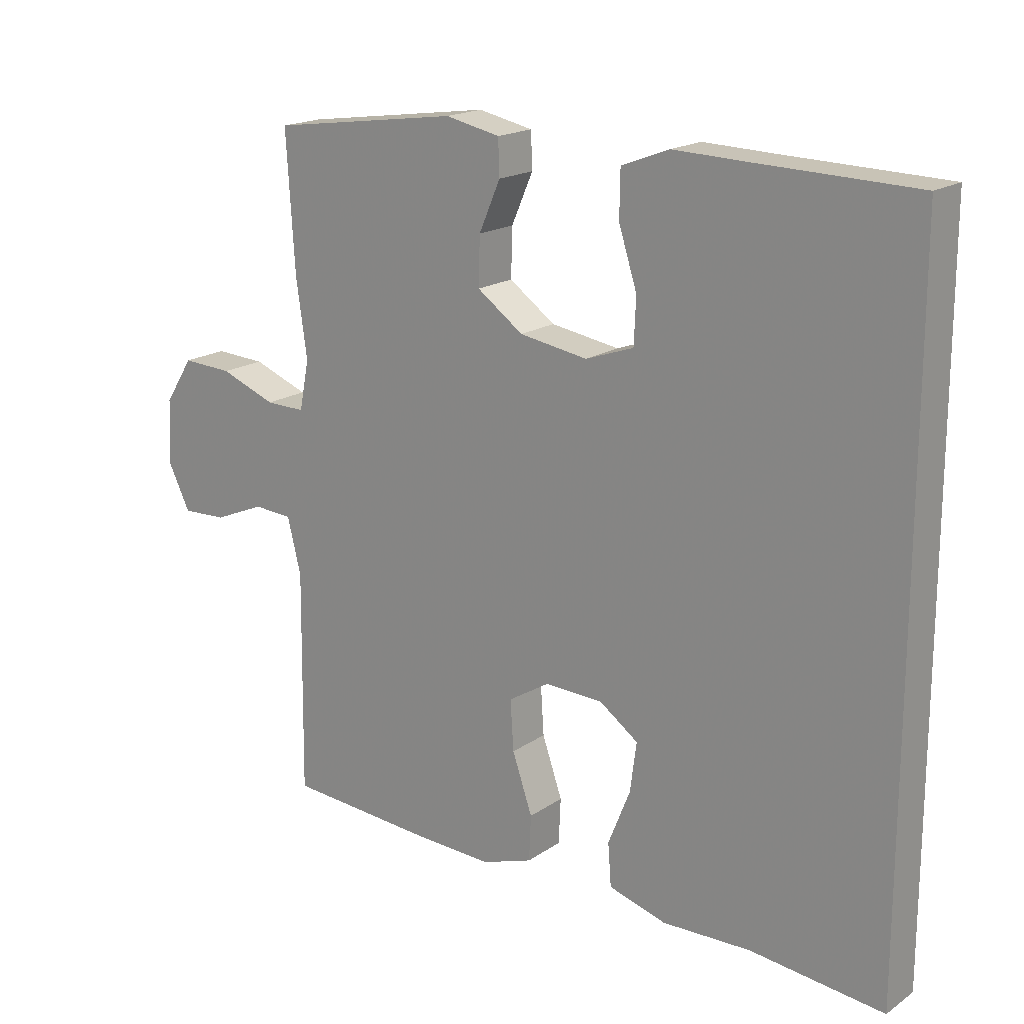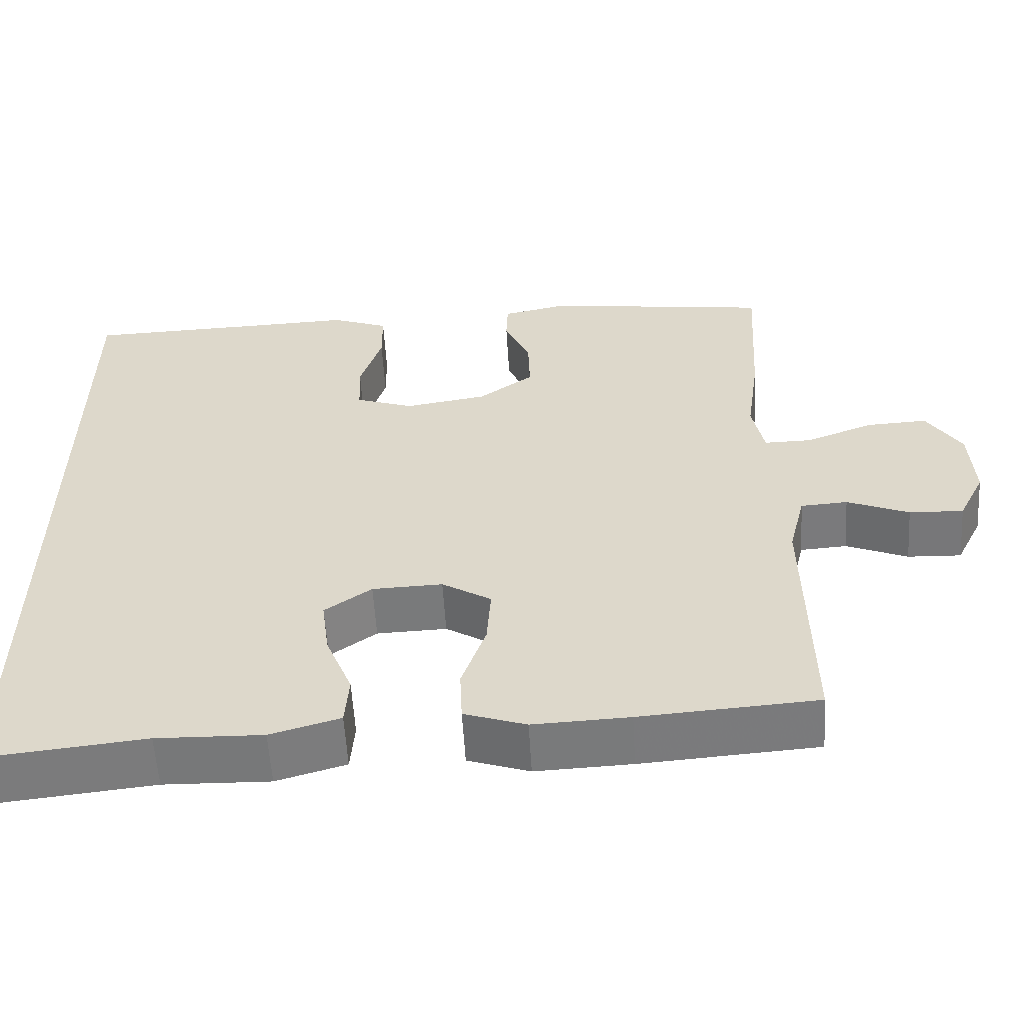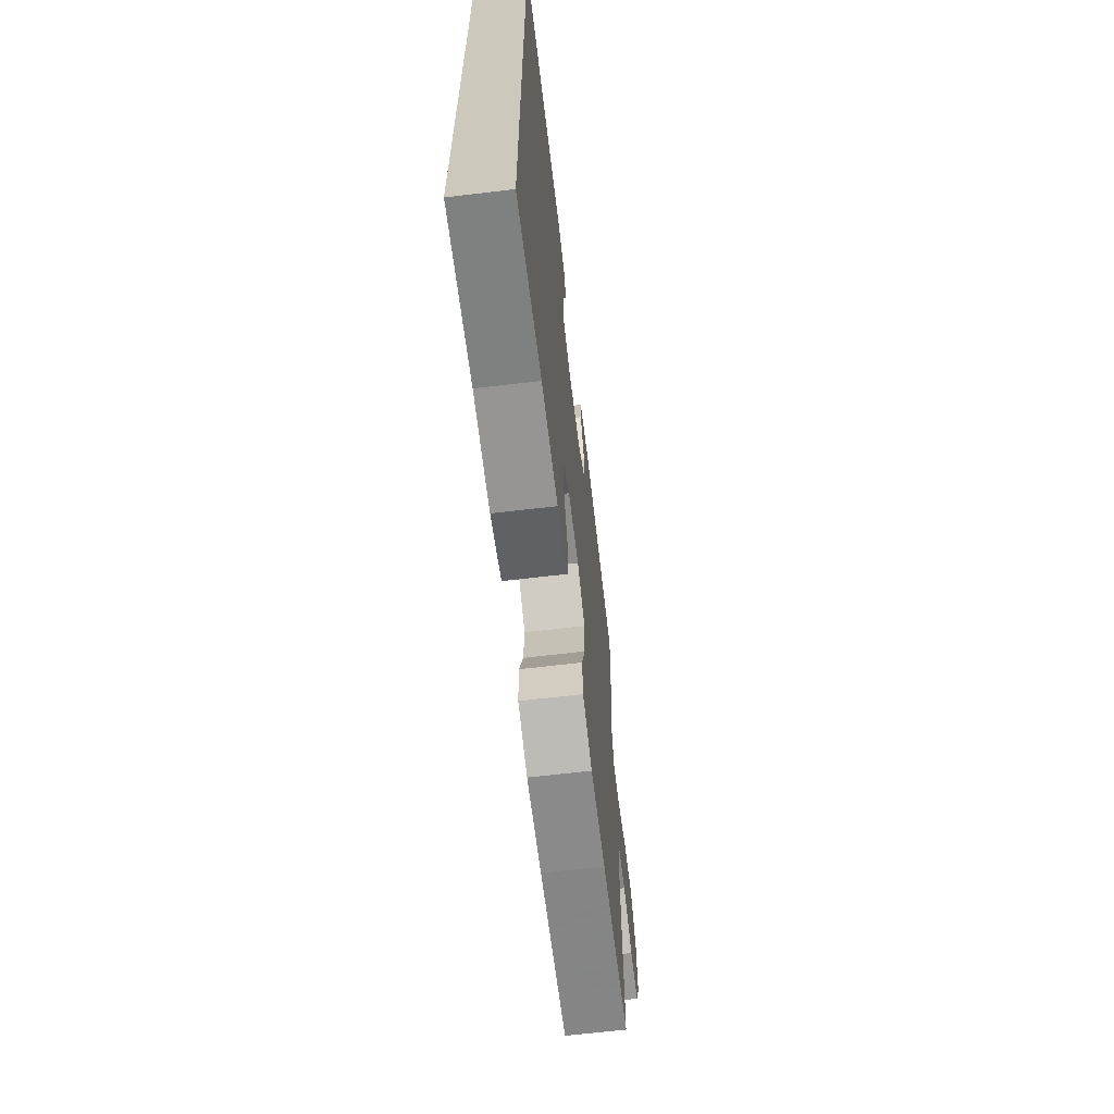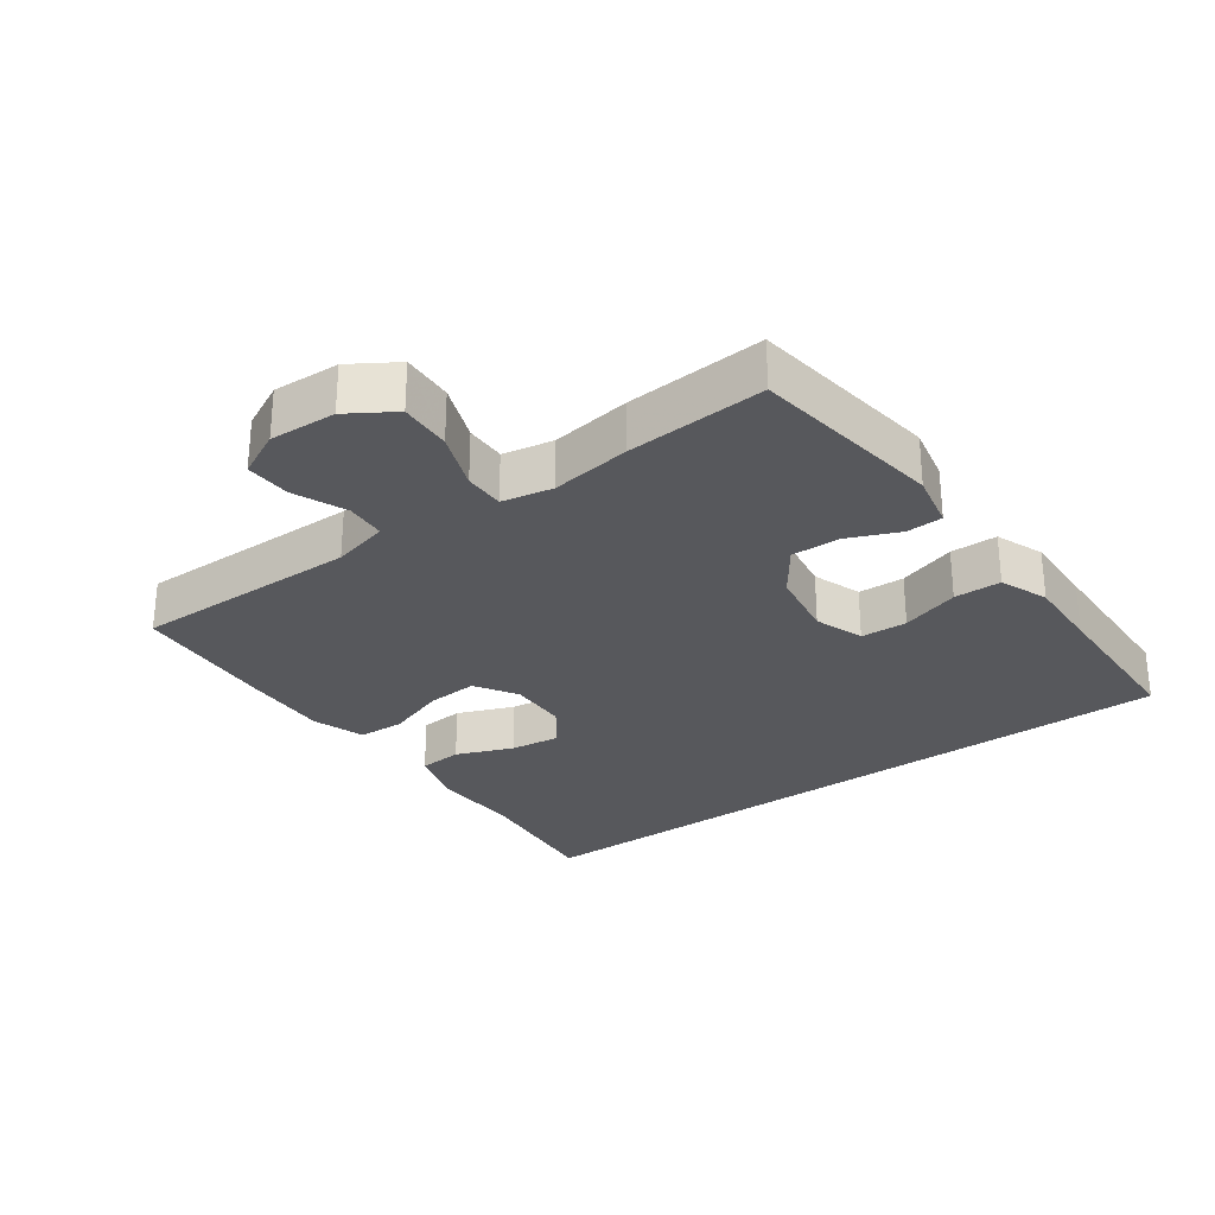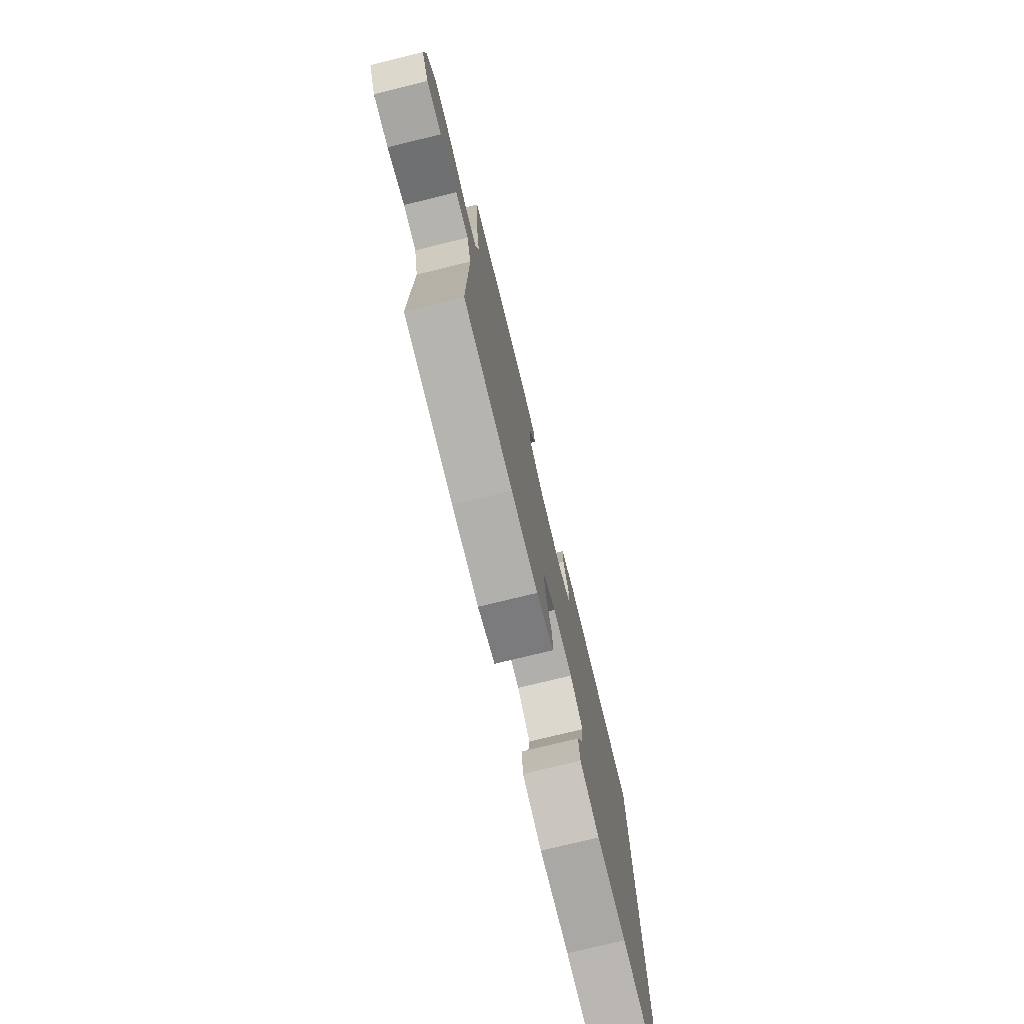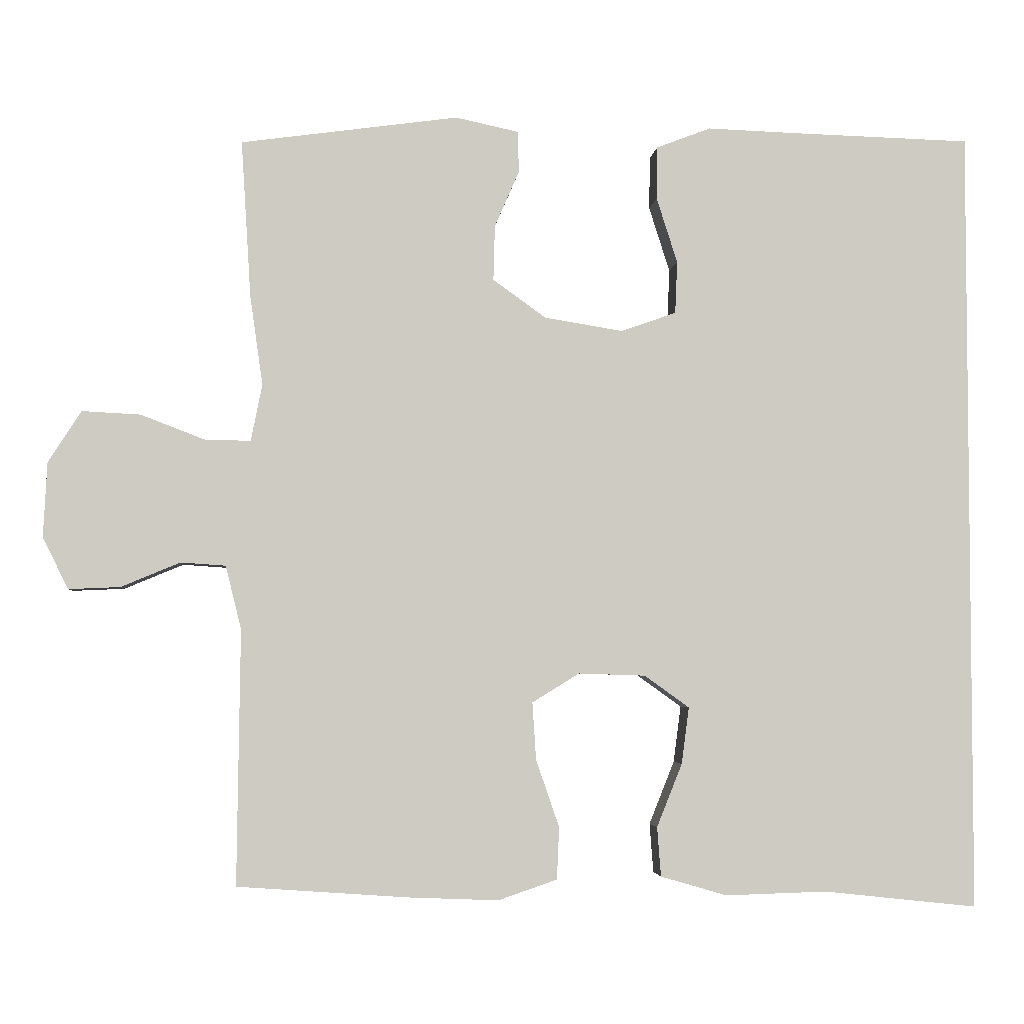
<metadata>
{"format":"obj","ext":"obj","renderer":"f3d","projection":"perspective","resolution":1024,"background":"white","views":[{"elev":18.2,"azim":37.7,"up":"+Z"},{"elev":-57.7,"azim":-176.6,"up":"+Z"},{"elev":-65.9,"azim":96.8,"up":"+Z"},{"elev":-28.4,"azim":-54.0,"up":"+Y"},{"elev":-76.6,"azim":-76.3,"up":"+Z"},{"elev":-3.8,"azim":-5.0,"up":"+Z"}]}
</metadata>
<code>
v -0.5 0.07 0.5
v -0.209 0.07 0.54
v -0.125 0.07 0.522
v -0.123 0.07 0.467
v -0.156 0.07 0.391
v -0.158 0.07 0.317
v -0.087 0.07 0.266
v 0.018 0.07 0.249
v 0.092 0.07 0.275
v 0.095 0.07 0.345
v 0.067 0.07 0.433
v 0.068 0.07 0.504
v 0.141 0.07 0.532
v 0.255 0.07 0.528
v 0.5 0.07 0.521
v 0.5 0.07 -0.535
v 0.294 0.07 -0.513
v 0.158 0.07 -0.517
v 0.069 0.07 -0.491
v 0.064 0.07 -0.425
v 0.098 0.07 -0.34
v 0.108 0.07 -0.264
v 0.048 0.07 -0.221
v -0.042 0.07 -0.218
v -0.105 0.07 -0.257
v -0.1 0.07 -0.334
v -0.069 0.07 -0.424
v -0.072 0.07 -0.494
v -0.151 0.07 -0.521
v -0.274 0.07 -0.516
v -0.5 0.07 -0.5
v -0.496 0.07 -0.159
v -0.517 0.07 -0.074
v -0.577 0.07 -0.07
v -0.656 0.07 -0.103
v -0.725 0.07 -0.106
v -0.759 0.07 -0.037
v -0.754 0.07 0.063
v -0.71 0.07 0.132
v -0.632 0.07 0.128
v -0.546 0.07 0.095
v -0.485 0.07 0.094
v -0.47 0.07 0.17
v -0.487 0.07 0.29
v -0.5 0 0.5
v -0.209 0 0.54
v -0.125 0 0.522
v -0.123 0 0.467
v -0.156 0 0.391
v -0.158 0 0.317
v -0.087 0 0.266
v 0.018 0 0.249
v 0.092 0 0.275
v 0.095 0 0.345
v 0.067 0 0.433
v 0.068 0 0.504
v 0.141 0 0.532
v 0.255 0 0.528
v 0.5 0 0.521
v 0.5 0 -0.535
v 0.294 0 -0.513
v 0.158 0 -0.517
v 0.069 0 -0.491
v 0.064 0 -0.425
v 0.098 0 -0.34
v 0.108 0 -0.264
v 0.048 0 -0.221
v -0.042 0 -0.218
v -0.105 0 -0.257
v -0.1 0 -0.334
v -0.069 0 -0.424
v -0.072 0 -0.494
v -0.151 0 -0.521
v -0.274 0 -0.516
v -0.5 0 -0.5
v -0.496 0 -0.159
v -0.517 0 -0.074
v -0.577 0 -0.07
v -0.656 0 -0.103
v -0.725 0 -0.106
v -0.759 0 -0.037
v -0.754 0 0.063
v -0.71 0 0.132
v -0.632 0 0.128
v -0.546 0 0.095
v -0.485 0 0.094
v -0.47 0 0.17
v -0.487 0 0.29
f 43 44 1 2
f 42 43 2 3
f 38 39 40 41
f 38 41 42
f 37 38 42
f 34 35 36 37
f 33 34 37 42
f 32 33 42 3
f 26 27 28 29
f 25 26 29 30
f 18 19 20 21
f 17 18 21 22
f 14 15 16 17
f 14 17 22
f 13 14 22 23
f 10 11 12 13
f 9 10 13
f 32 3 4 5
f 32 5 6
f 25 30 31 32
f 24 25 32 6
f 23 24 6 7
f 9 13 23
f 8 9 23
f 7 8 23
f 46 45 88 87
f 47 46 87 86
f 85 84 83 82
f 86 85 82
f 86 82 81
f 81 80 79 78
f 86 81 78 77
f 47 86 77 76
f 73 72 71 70
f 74 73 70 69
f 65 64 63 62
f 66 65 62 61
f 61 60 59 58
f 66 61 58
f 67 66 58 57
f 57 56 55 54
f 57 54 53
f 49 48 47 76
f 50 49 76
f 76 75 74 69
f 50 76 69 68
f 51 50 68 67
f 67 57 53
f 67 53 52
f 67 52 51
f 1 45 46 2
f 2 46 47 3
f 3 47 48 4
f 4 48 49 5
f 5 49 50 6
f 6 50 51 7
f 7 51 52 8
f 8 52 53 9
f 9 53 54 10
f 10 54 55 11
f 11 55 56 12
f 12 56 57 13
f 13 57 58 14
f 14 58 59 15
f 15 59 60 16
f 16 60 61 17
f 17 61 62 18
f 18 62 63 19
f 19 63 64 20
f 20 64 65 21
f 21 65 66 22
f 22 66 67 23
f 23 67 68 24
f 24 68 69 25
f 25 69 70 26
f 26 70 71 27
f 27 71 72 28
f 28 72 73 29
f 29 73 74 30
f 30 74 75 31
f 31 75 76 32
f 32 76 77 33
f 33 77 78 34
f 34 78 79 35
f 35 79 80 36
f 36 80 81 37
f 37 81 82 38
f 38 82 83 39
f 39 83 84 40
f 40 84 85 41
f 41 85 86 42
f 42 86 87 43
f 43 87 88 44
f 44 88 45 1

</code>
